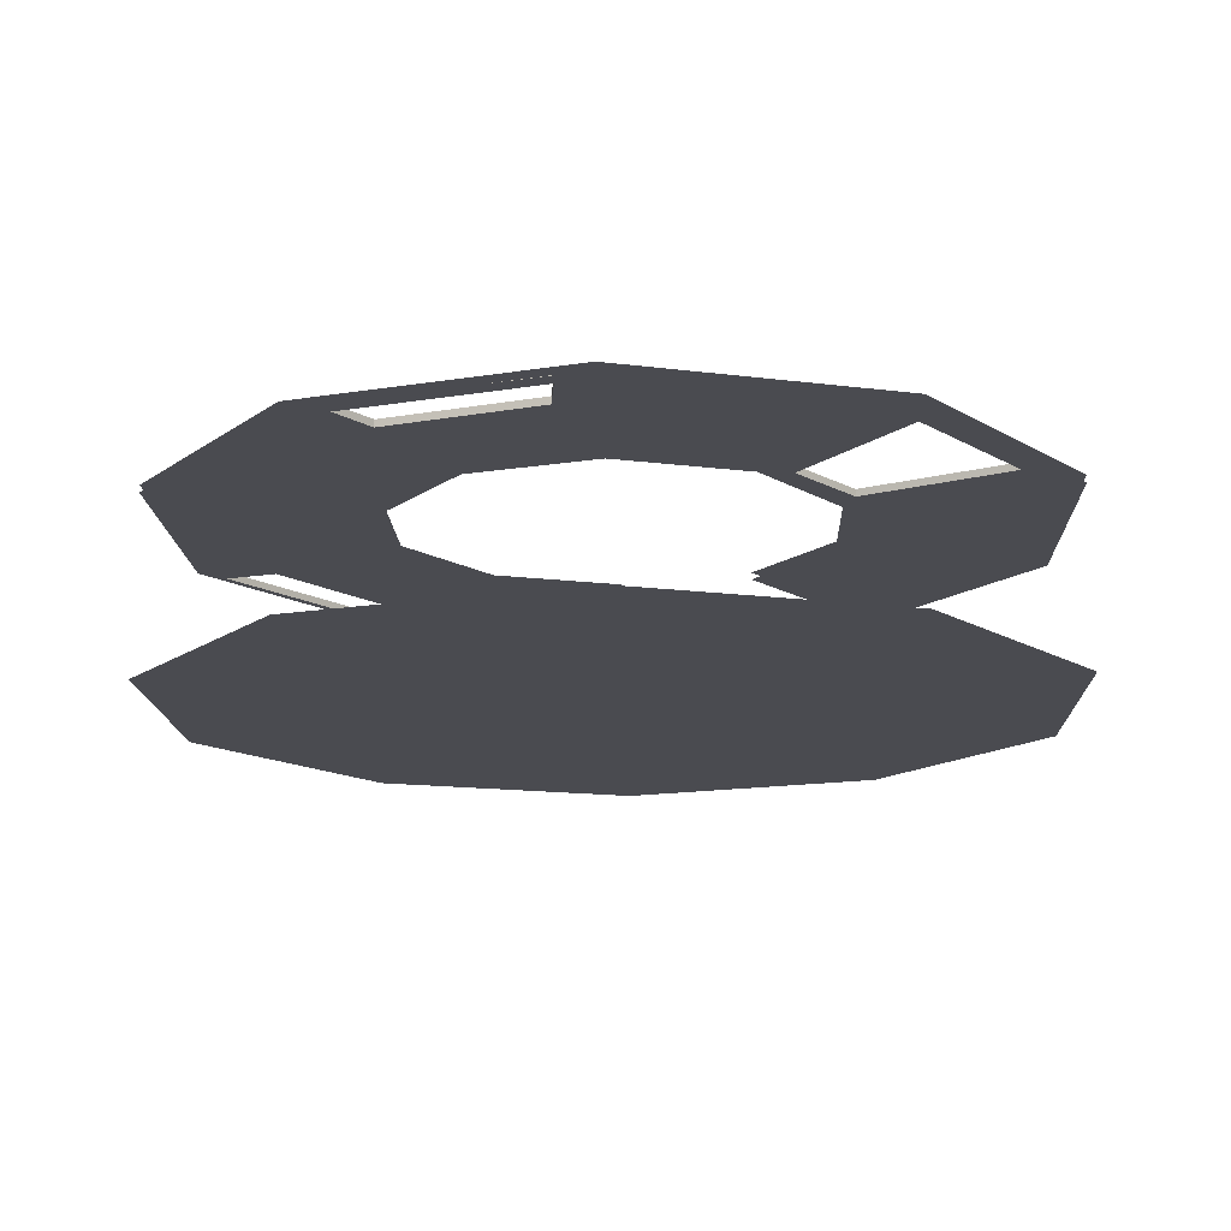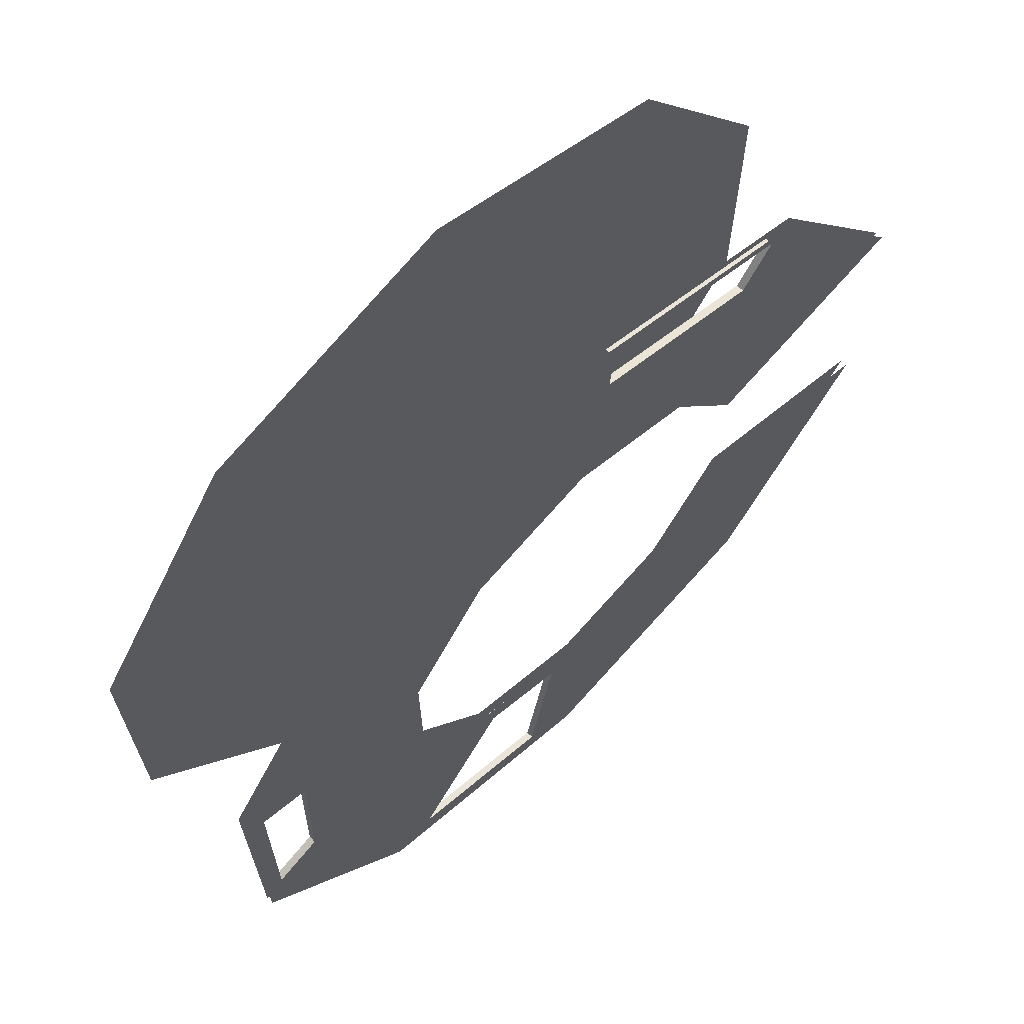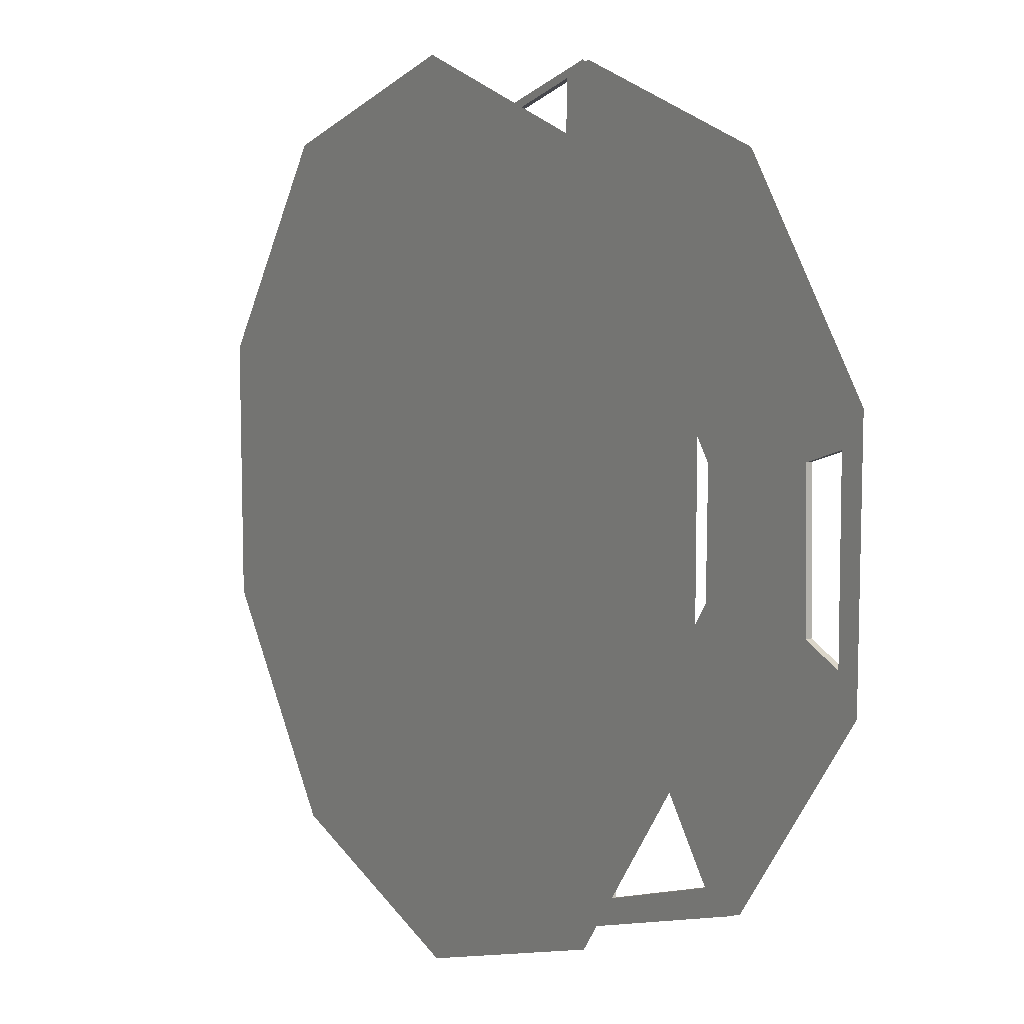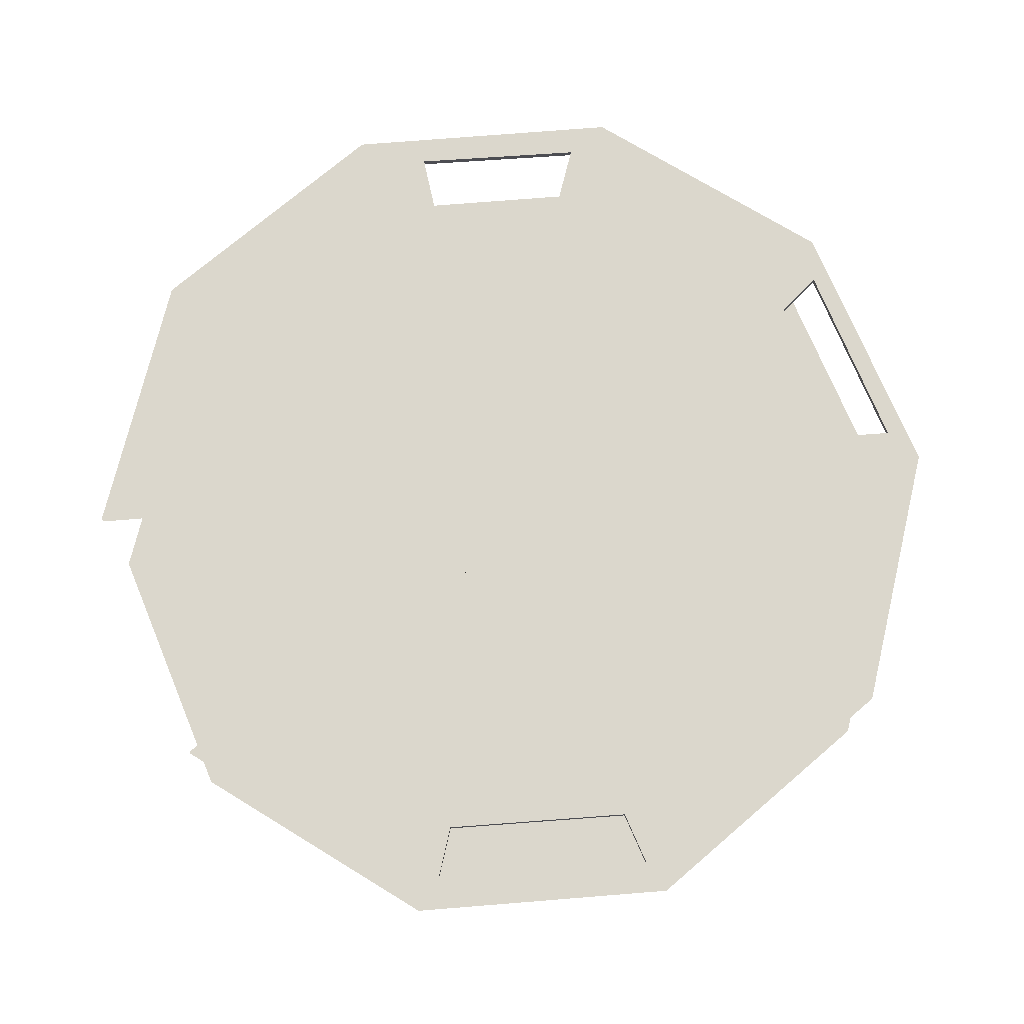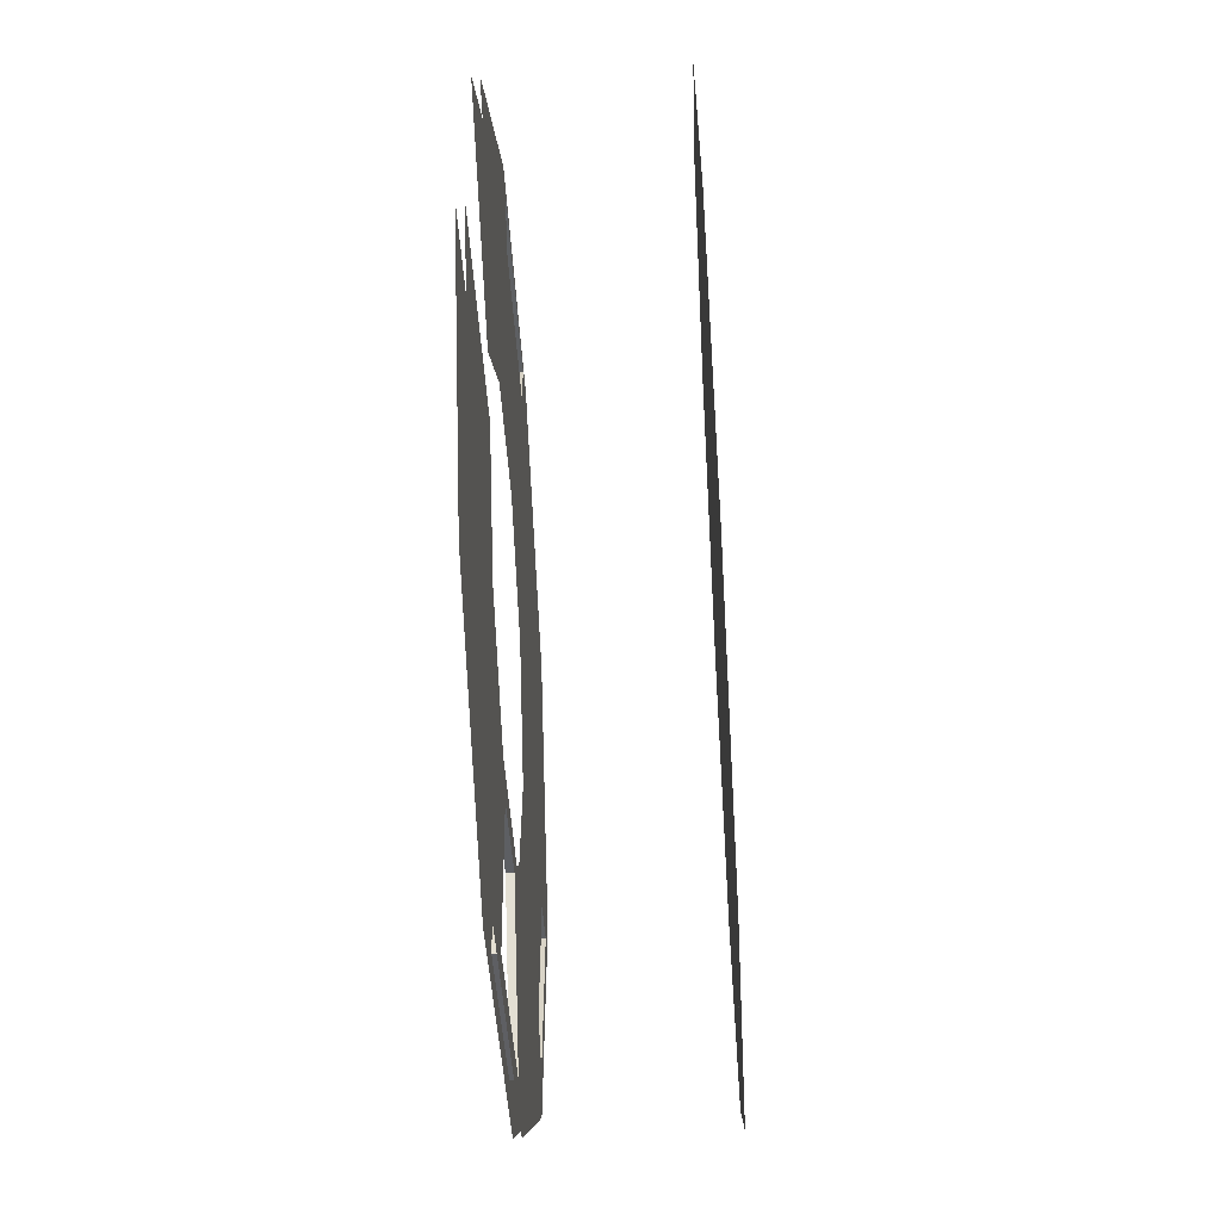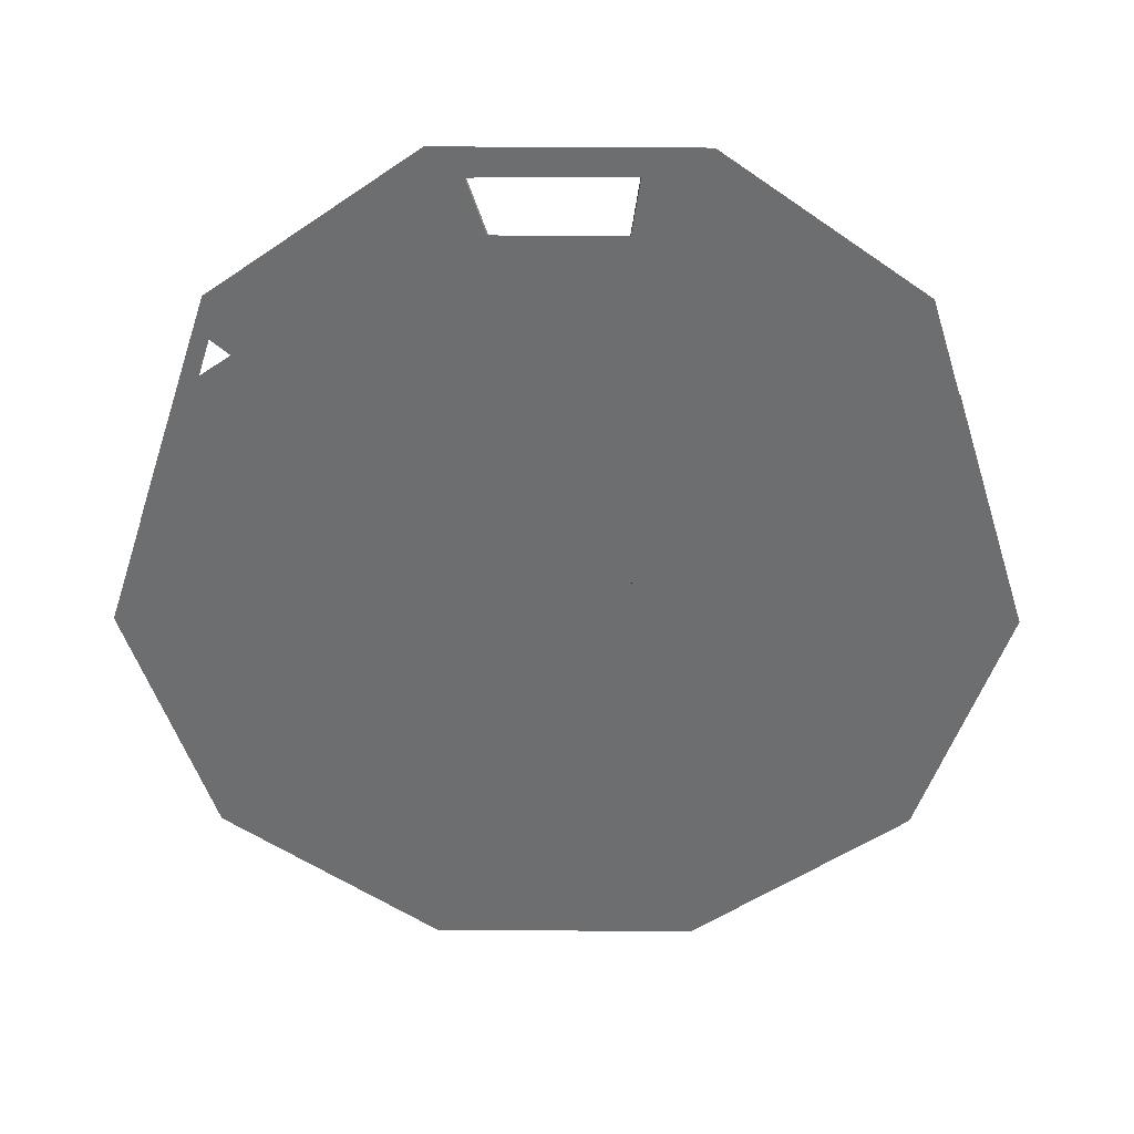
<metadata>
{"format":"obj","ext":"obj","renderer":"f3d","projection":"perspective","resolution":1024,"background":"white","views":[{"elev":-14.4,"azim":110.0,"up":"+Y"},{"elev":66.5,"azim":135.2,"up":"+Z"},{"elev":8.7,"azim":57.5,"up":"+Z"},{"elev":73.2,"azim":-22.6,"up":"+Y"},{"elev":-60.7,"azim":-86.9,"up":"+Z"},{"elev":-54.2,"azim":161.7,"up":"+Y"}]}
</metadata>
<code>
o F1_Floor
v 366.1 0 119
v 366.1 0 -119
v 0 0 385
v 226.3 0 311.5
v -366.1 0 119
v -226.3 0 311.5
v -226.3 0 -311.5
v -366.1 0 -119
v 226.3 0 -311.5
v -0 0 -385
v 0 0 0
f 7 4 11
f 9 6 11
f 8 1 11
f 5 2 11
f 11 3 10
f 6 3 11
f 3 4 11
f 5 6 11
f 11 8 5
f 7 8 11
f 7 11 10
f 9 10 11
f 2 9 11
f 1 2 11
f 4 1 11
o F2_Floor
v 183.4 154.7 57.61
v 112.4 154.7 155.1
v -0.1975 154.7 191.8
v -113.3 154.7 154.7
v -181.1 154.7 60.36
v 182.5 154.7 -58.23
v 112.4 154.7 -154.8
v -0.6554 154.7 -191.9
v -112.4 154.7 -155.8
v -182.4 154.7 -59.6
v 365 154.7 118.6
v 365 154.7 -118.6
v 0 154.7 383.8
v 225.6 154.7 310.5
v -365 154.7 118.6
v -225.6 154.7 310.5
v -225.6 154.7 -310.5
v -365 154.7 -118.6
v 225.6 154.7 -310.5
v 0 154.7 -383.8
v 183.4 148.5 57.61
v 112.4 148.5 155.1
v -0.1975 148.5 191.8
v -113.3 148.5 154.7
v -181.1 148.5 60.36
v 182.5 148.5 -58.23
v 112.4 148.5 -154.8
v -0.6554 148.5 -191.9
v -112.4 148.5 -155.8
v -182.4 148.5 -59.6
v 365 148.5 118.6
v 365 148.5 -118.6
v 0 148.5 383.8
v 225.6 148.5 310.5
v -365 148.5 118.6
v -225.6 148.5 310.5
v -225.6 148.5 -310.5
v -365 148.5 -118.6
v 225.6 148.5 -310.5
v 0 148.5 -383.8
v 49.47 154.7 -343.5
v 25.14 154.7 -208.3
v 100.4 154.7 -180.7
v 186.4 154.7 -297.2
v 49.47 148.5 -343.5
v 25.14 148.5 -208.3
v 100.4 148.5 -180.7
v 186.4 148.5 -297.2
v -200.2 148.5 310.7
v -23.71 148.5 368.7
v -24.42 148.5 321.3
v -172.9 148.5 272.1
v -200.2 154.7 310.7
v -23.71 154.7 368.7
v -24.42 154.7 321.3
v -172.9 154.7 272.1
v 310.1 154.7 -65.31
v 310.1 148.5 -65.31
v 306.6 148.5 72.07
v 348.5 148.5 85.93
v 349.7 148.5 -82.7
v 306.6 154.7 72.07
v 348.5 154.7 85.93
v 349.7 154.7 -82.7
f 38 39 58
f 62 63 35
f 38 43 37
f 51 40 48
f 13 24 25
f 23 18 17
f 44 33 45
f 46 35 47
f 66 14 15
f 48 41 49
f 23 68 75
f 54 53 19
f 15 26 27
f 21 28 29
f 22 13 25
f 20 31 28
f 32 69 70
f 33 42 45
f 47 61 44
f 61 66 62
f 52 30 31
f 56 50 59
f 53 56 52
f 54 57 53
f 59 54 55
f 52 59 55
f 65 27 24
f 59 50 38
f 39 51 57
f 51 56 57
f 58 59 38
f 39 57 58
f 34 44 62
f 44 61 62
f 60 47 63
f 47 35 63
f 34 62 35
f 38 50 43
f 51 39 40
f 13 14 24
f 23 30 18
f 44 34 33
f 46 36 35
f 15 27 67
f 27 64 67
f 65 24 66
f 24 14 66
f 15 67 66
f 48 40 41
f 17 68 23
f 18 30 55
f 18 55 54
f 52 31 53
f 31 19 53
f 18 54 19
f 15 16 26
f 21 20 28
f 22 12 13
f 20 19 31
f 37 69 32
f 33 32 42
f 47 60 61
f 63 67 64
f 62 66 67
f 61 60 64
f 61 65 66
f 61 64 65
f 62 67 63
f 63 64 60
f 52 55 30
f 56 51 50
f 53 57 56
f 54 58 57
f 59 58 54
f 52 56 59
f 65 64 27
f 72 74 75
f 72 68 69
f 71 42 70
f 43 72 69
f 69 73 70
f 74 22 75
f 12 73 68
f 70 74 71
f 17 12 68
f 37 43 69
f 72 71 74
f 72 75 68
f 71 72 43
f 42 32 70
f 71 43 42
f 69 68 73
f 74 73 12
f 22 23 75
f 74 12 22
f 70 73 74

</code>
